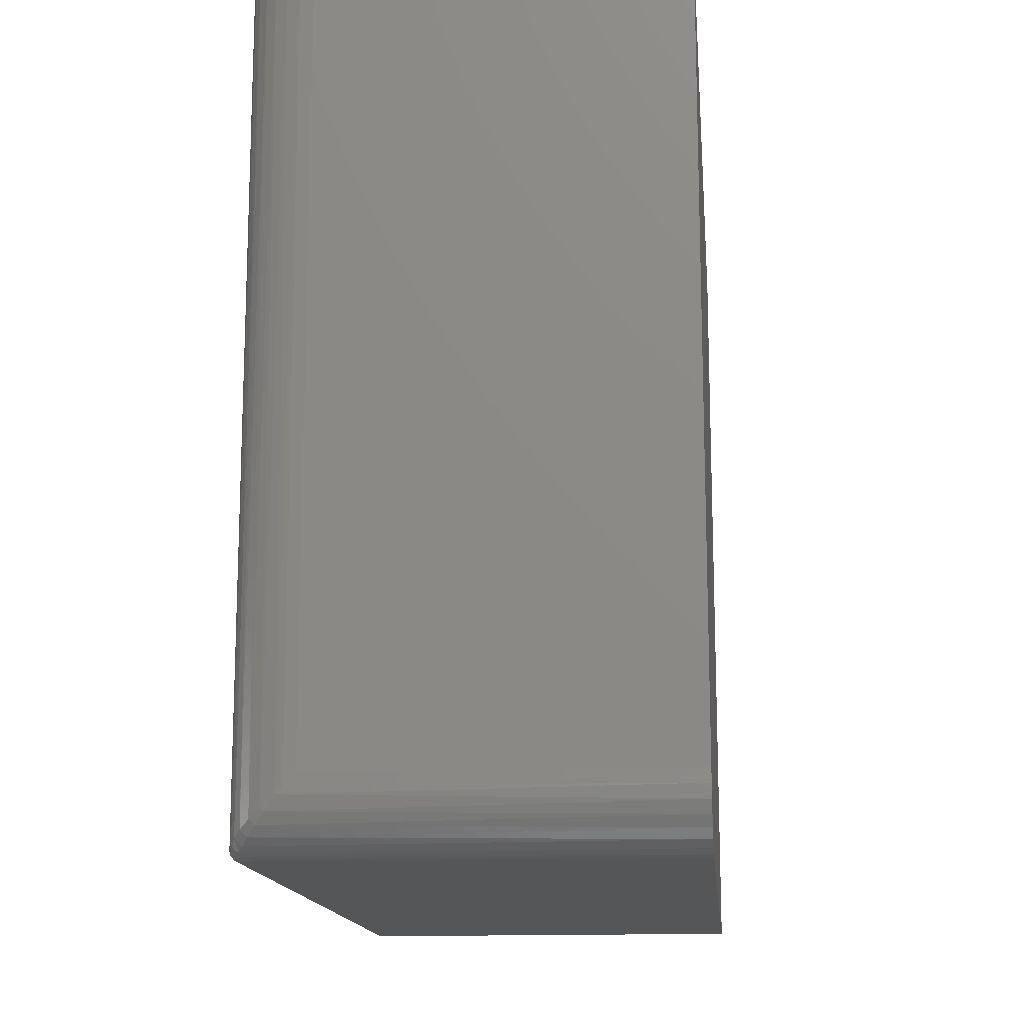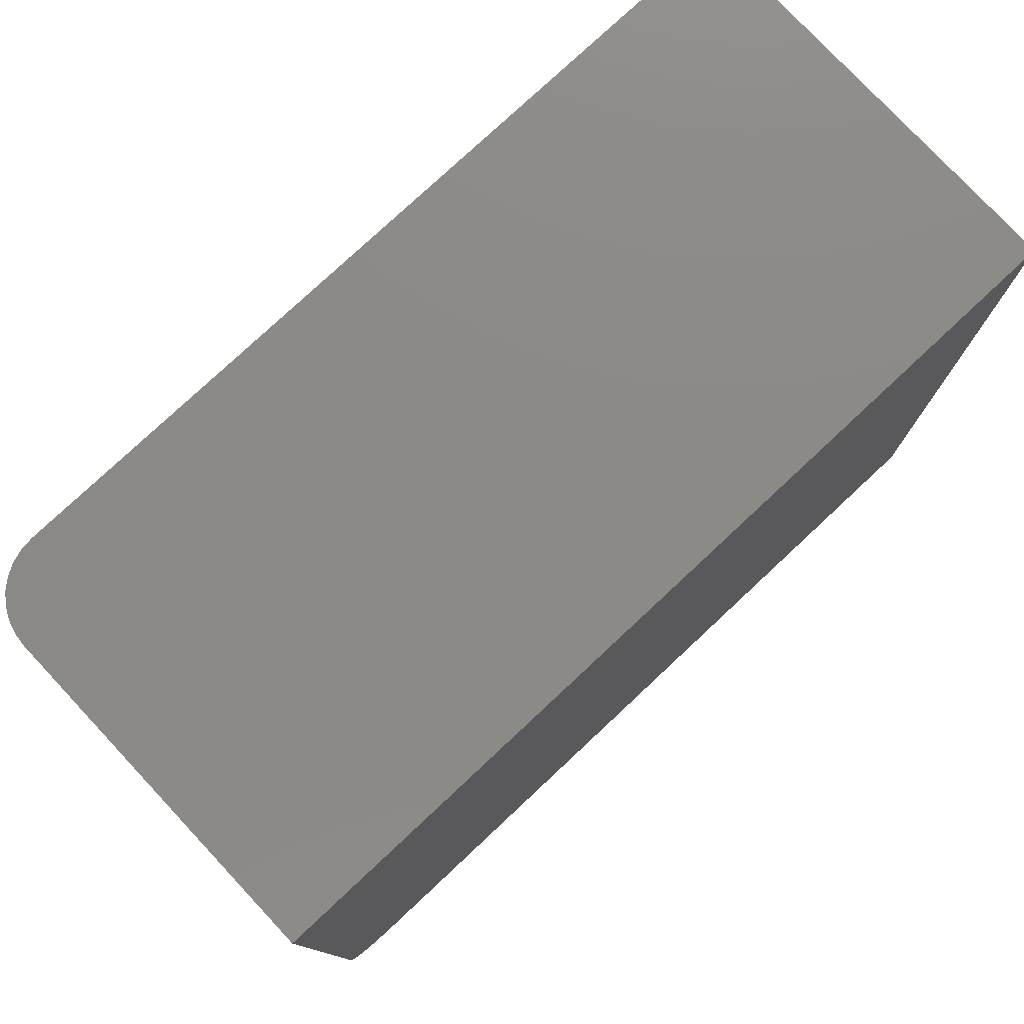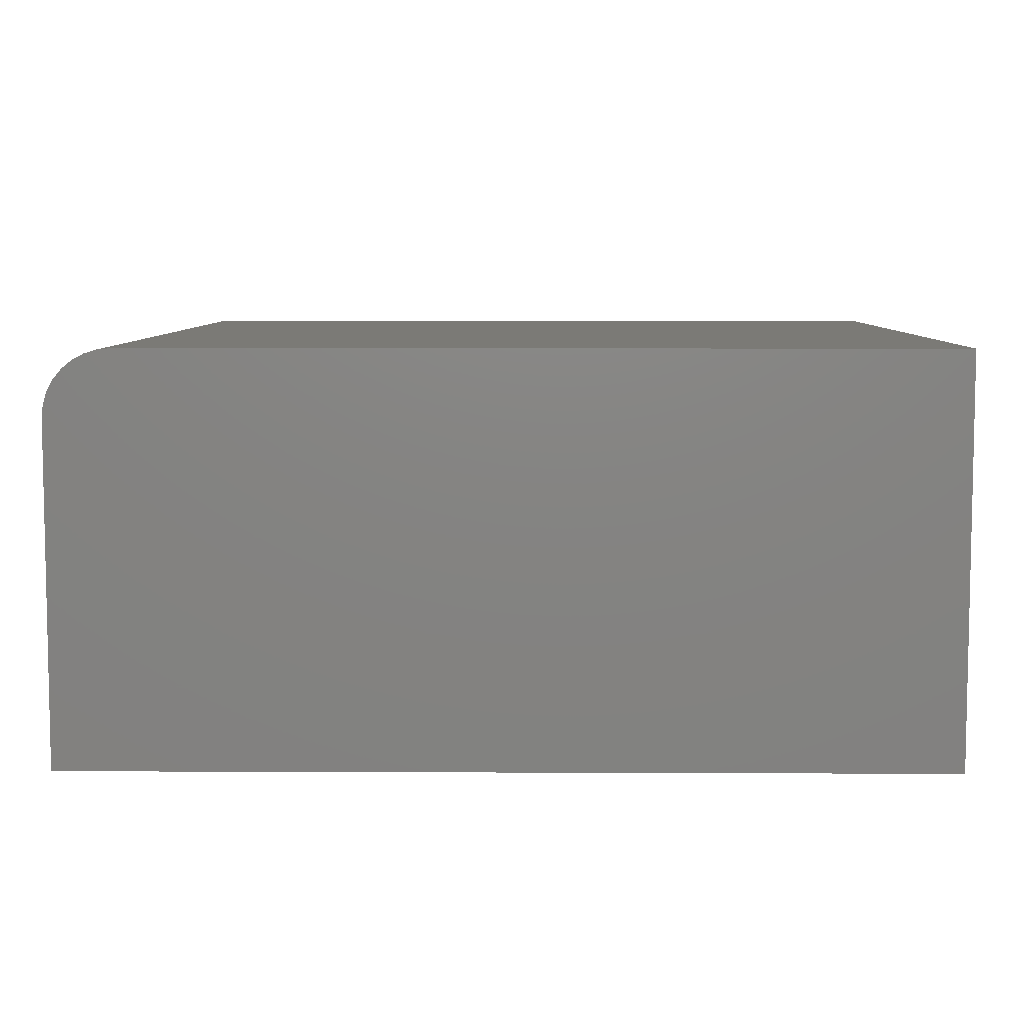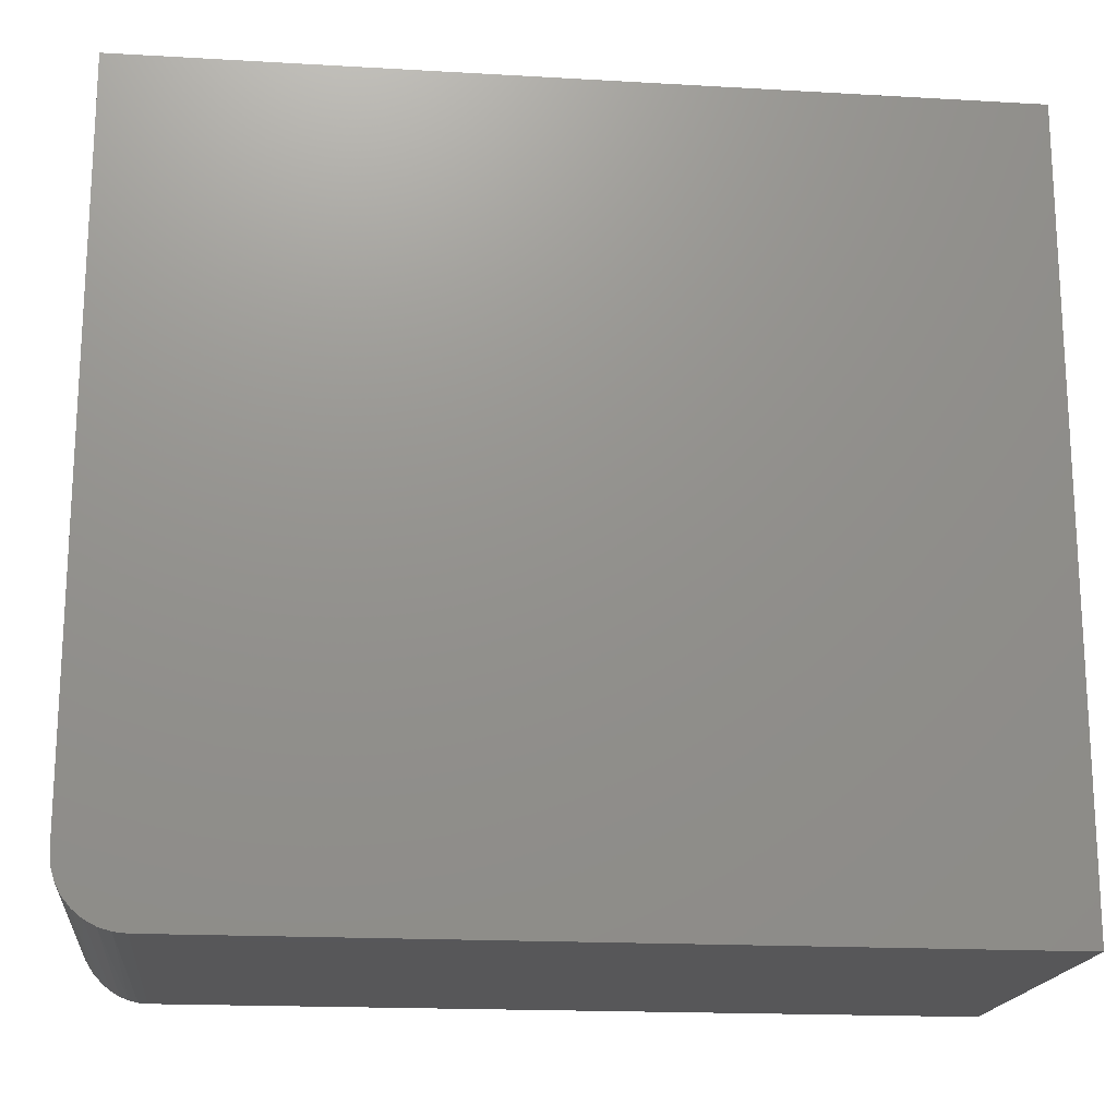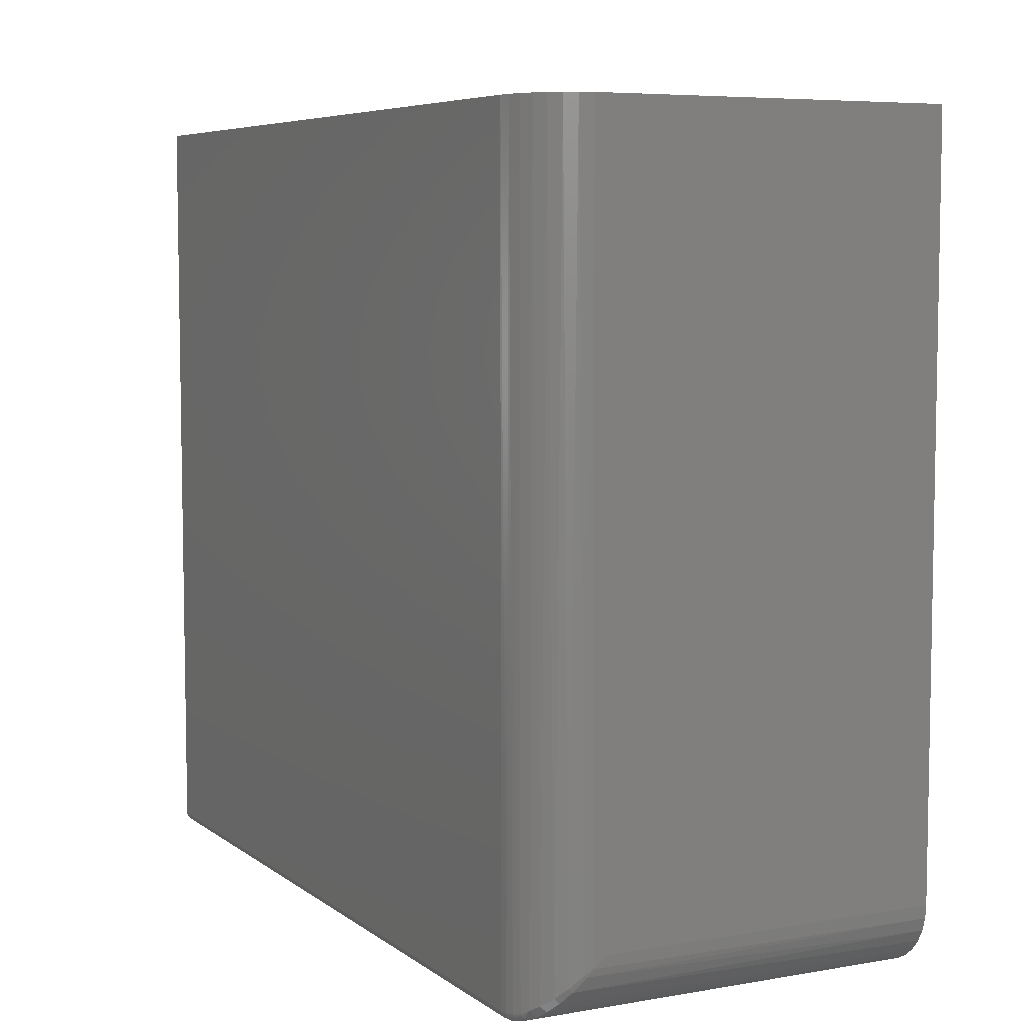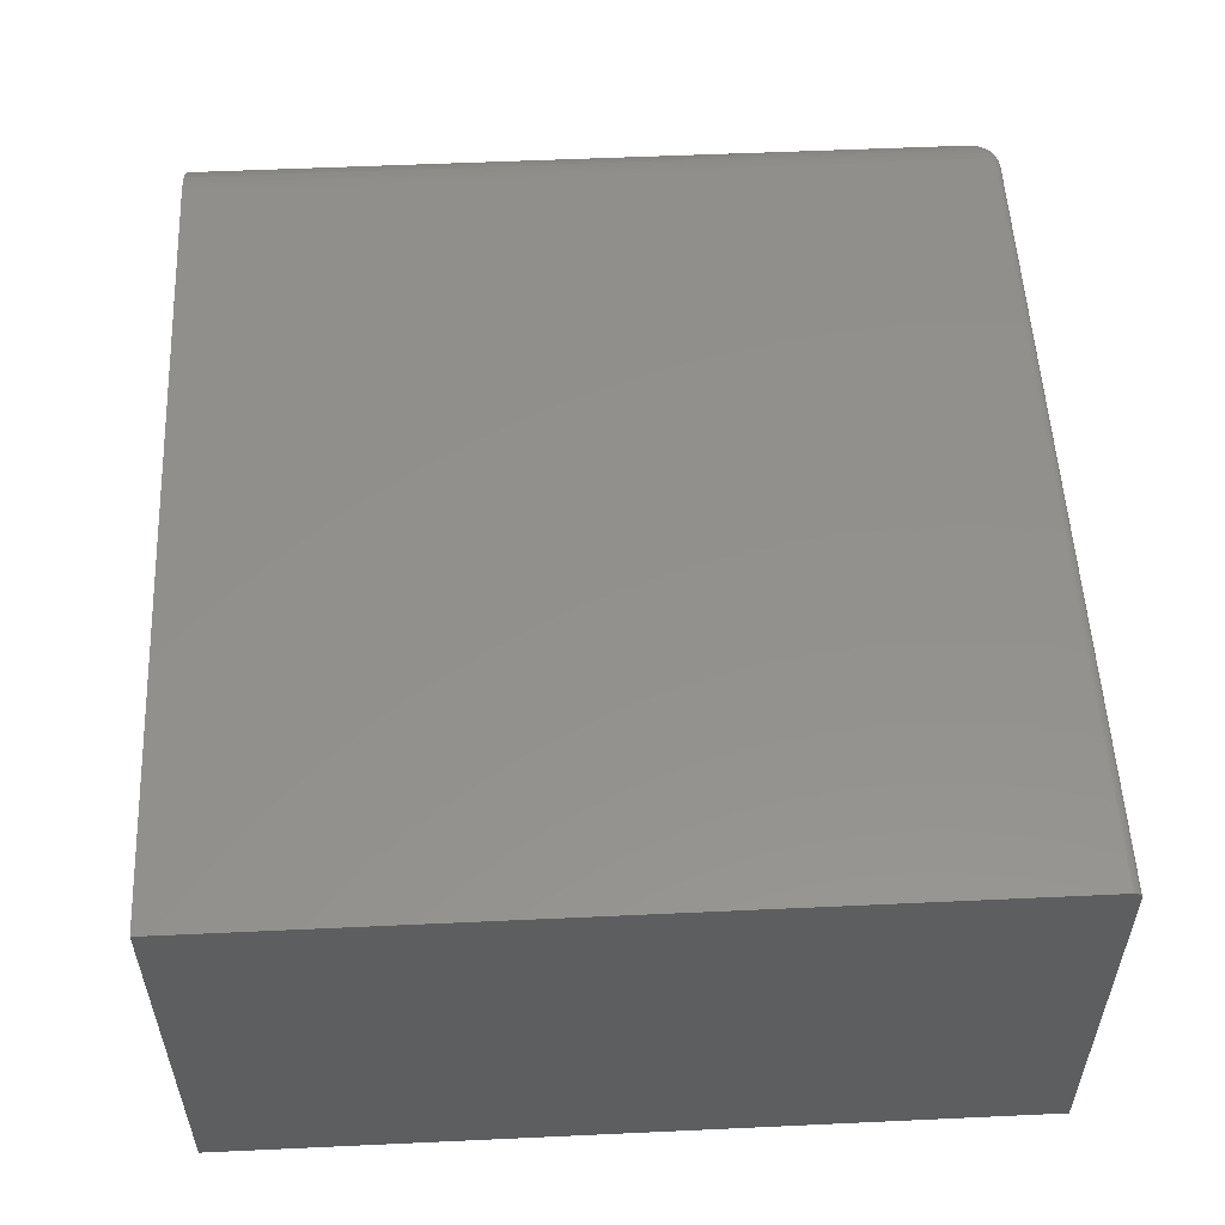
<metadata>
{"format":"stl","ext":"stl","renderer":"f3d","projection":"perspective","resolution":1024,"background":"white","views":[{"elev":-14.6,"azim":-84.6,"up":"+Z"},{"elev":78.1,"azim":-43.1,"up":"+Z"},{"elev":7.0,"azim":0.7,"up":"+Y"},{"elev":-18.0,"azim":-6.4,"up":"+Z"},{"elev":6.4,"azim":-117.3,"up":"+Z"},{"elev":54.2,"azim":87.2,"up":"+Y"}]}
</metadata>
<code>
# stl→obj: 80 verts, 156 faces
v 0.4141 0.1882 0
v -0.3516 0.1882 0
v 0.4141 0.1898 0.0001501
v -0.3516 0.1898 0.0001501
v 0.4141 0.1912 0.0005947
v -0.3516 0.1912 0.0005947
v 0.4141 0.1926 0.001317
v -0.3516 0.1926 0.001317
v 0.4141 0.1938 0.002288
v -0.3516 0.1938 0.002288
v 0.4141 0.1947 0.003472
v -0.3516 0.1947 0.003472
v 0.4141 0.1955 0.004823
v -0.3516 0.1955 0.004823
v 0.4141 0.1959 0.006288
v -0.3516 0.1959 0.006288
v 0.4141 0.1961 0.007812
v -0.3516 0.1961 0.007812
v -0.3516 -0.1875 0
v 0.4141 -0.1875 0
v -0.4141 0.1336 0.0625
v -0.4141 -0.1875 0.0625
v -0.4141 0.1336 0.75
v -0.4141 -0.1875 0.75
v 0.4141 0.1961 0.75
v -0.3516 0.1961 0.75
v -0.3638 0.1949 0.75
v -0.3755 0.1913 0.75
v -0.3863 0.1855 0.75
v -0.3958 0.1777 0.75
v -0.4035 0.1683 0.75
v -0.4093 0.1575 0.75
v -0.4129 0.1457 0.75
v 0.4141 -0.1875 0.75
v -0.4129 -0.1875 0.05031
v -0.4093 -0.1875 0.03858
v -0.4035 -0.1875 0.02778
v -0.3958 -0.1875 0.01831
v -0.3863 -0.1875 0.01053
v -0.3755 -0.1875 0.004758
v -0.3638 -0.1875 0.001201
v -0.4132 0.1436 0.05369
v -0.3602 0.1955 0.008332
v -0.4118 0.1503 0.04785
v -0.4068 0.1628 0.03689
v -0.4004 0.1726 0.02833
v -0.3922 0.181 0.02098
v -0.3841 0.1869 0.01581
v -0.3766 0.1908 0.01238
v -0.3686 0.1937 0.009873
v -0.3602 0.1877 0.0005937
v -0.3686 0.1862 0.002355
v -0.3766 0.1837 0.005215
v -0.3841 0.1802 0.009138
v -0.3922 0.1751 0.01505
v -0.4004 0.1677 0.02345
v -0.4068 0.1592 0.03323
v -0.4118 0.1482 0.04575
v -0.4132 0.1424 0.05243
v -0.377 0.1849 0.00553
v -0.3773 0.1862 0.006056
v -0.3775 0.1873 0.006779
v -0.3775 0.1884 0.007675
v -0.3775 0.1893 0.008716
v -0.3773 0.19 0.009871
v -0.377 0.1905 0.0111
v -0.3606 0.1941 0.004078
v -0.3605 0.1948 0.005404
v -0.3603 0.1953 0.00684
v -0.3606 0.1931 0.002911
v -0.3606 0.192 0.001948
v -0.3605 0.1906 0.001224
v -0.3603 0.1892 0.0007671
v -0.3693 0.1913 0.004743
v -0.3693 0.1922 0.00586
v -0.3691 0.193 0.007118
v -0.3689 0.1935 0.008471
v -0.3693 0.1902 0.003805
v -0.3691 0.1889 0.003079
v -0.3689 0.1876 0.00259
f 1 2 3
f 3 2 4
f 3 4 5
f 5 4 6
f 5 6 7
f 7 6 8
f 7 8 9
f 9 8 10
f 9 10 11
f 11 10 12
f 11 12 13
f 13 12 14
f 13 14 15
f 15 14 16
f 15 16 17
f 17 16 18
f 19 2 20
f 20 2 1
f 21 22 23
f 23 22 24
f 25 17 26
f 26 17 18
f 25 26 27
f 25 27 28
f 25 28 29
f 25 29 30
f 25 30 31
f 25 31 32
f 25 32 33
f 25 33 23
f 25 23 24
f 25 24 34
f 22 35 24
f 19 20 34
f 19 34 24
f 19 24 35
f 19 35 36
f 19 36 37
f 19 37 38
f 19 38 39
f 19 39 40
f 19 40 41
f 21 33 42
f 21 23 33
f 26 43 27
f 26 18 43
f 44 42 33
f 33 32 44
f 44 32 45
f 45 32 31
f 45 31 46
f 46 31 30
f 46 30 47
f 47 30 29
f 47 29 48
f 48 29 28
f 28 49 48
f 50 49 28
f 28 27 50
f 50 27 43
f 19 51 2
f 19 41 51
f 52 51 41
f 41 40 52
f 52 40 53
f 54 53 40
f 40 39 54
f 55 54 39
f 39 38 55
f 56 55 38
f 38 37 56
f 57 56 37
f 37 36 57
f 58 57 36
f 36 35 58
f 22 21 35
f 35 21 59
f 35 59 58
f 42 44 58
f 59 42 58
f 42 59 21
f 44 45 57
f 58 44 57
f 45 46 56
f 57 45 56
f 46 47 55
f 56 46 55
f 48 60 54
f 54 47 48
f 55 47 54
f 48 61 60
f 48 62 61
f 48 63 62
f 48 64 63
f 48 65 64
f 48 66 65
f 48 49 66
f 53 54 60
f 10 67 12
f 12 67 68
f 12 68 14
f 14 68 69
f 14 69 16
f 16 69 43
f 16 43 18
f 67 10 70
f 70 10 8
f 70 8 71
f 71 8 6
f 71 6 72
f 72 6 4
f 72 4 73
f 73 4 2
f 73 2 51
f 74 64 75
f 75 64 65
f 75 65 76
f 76 65 66
f 76 66 77
f 77 66 49
f 77 49 50
f 64 74 63
f 63 74 78
f 63 78 62
f 62 78 79
f 62 79 61
f 61 79 80
f 61 80 60
f 60 80 52
f 60 52 53
f 70 75 67
f 67 75 76
f 67 76 68
f 68 76 77
f 68 77 69
f 69 77 50
f 69 50 43
f 75 70 74
f 74 70 71
f 74 71 78
f 78 71 72
f 78 72 79
f 79 72 73
f 79 73 80
f 80 73 51
f 80 51 52
f 7 20 1
f 7 1 3
f 7 3 5
f 34 20 7
f 34 7 9
f 34 9 11
f 34 11 13
f 34 13 15
f 34 15 17
f 34 17 25

</code>
